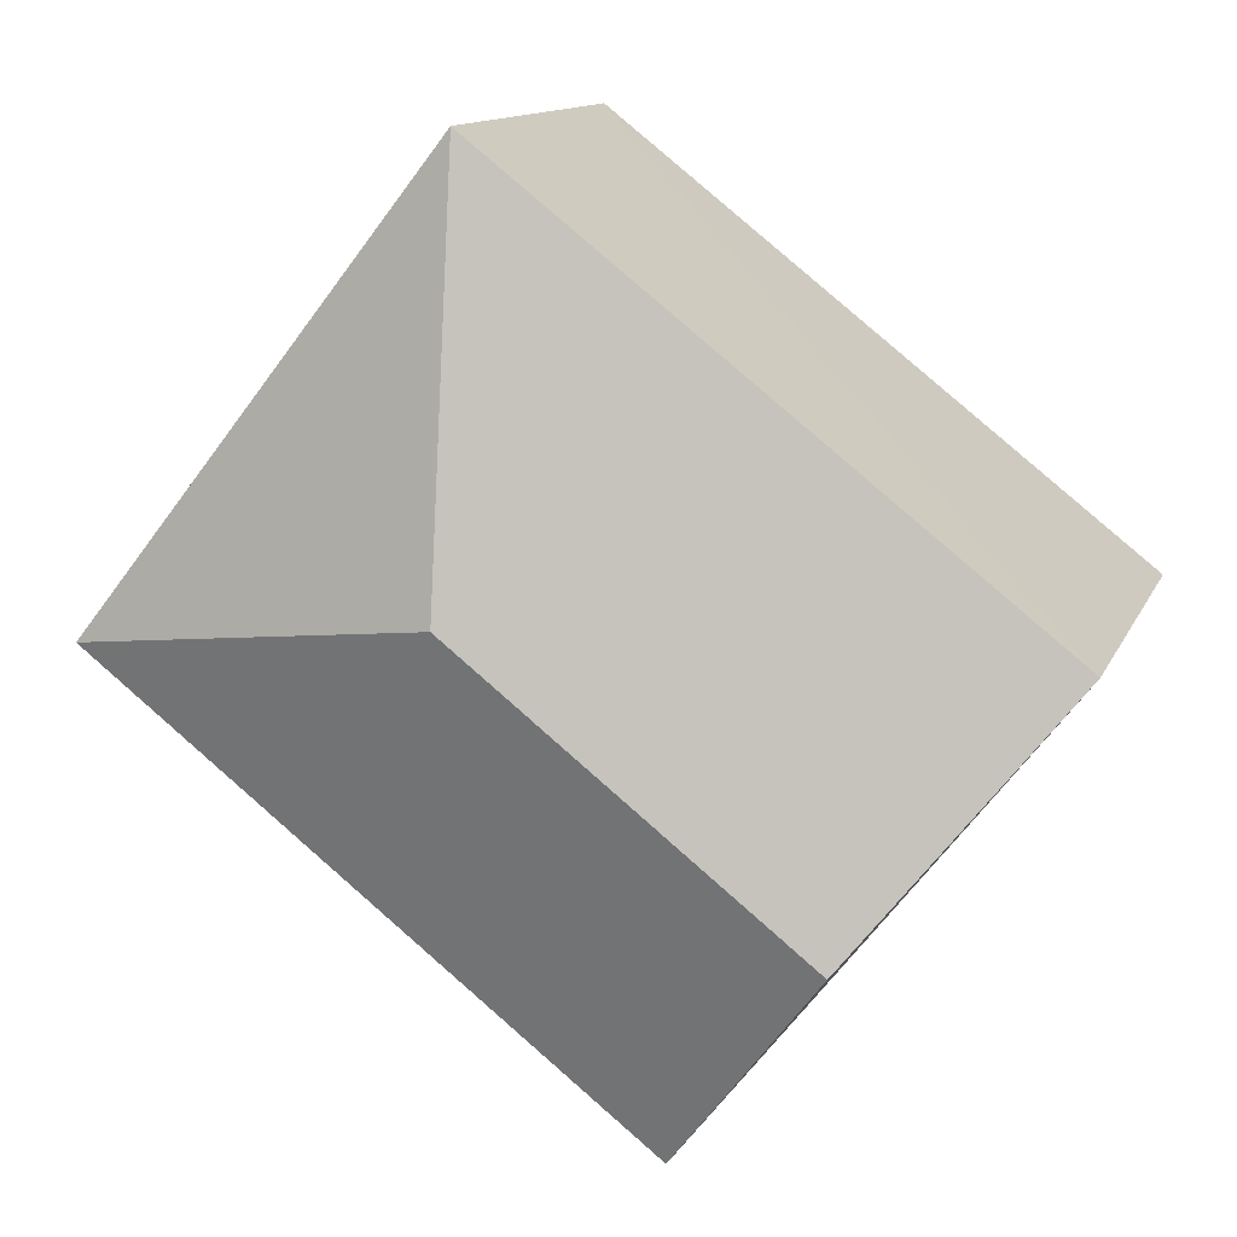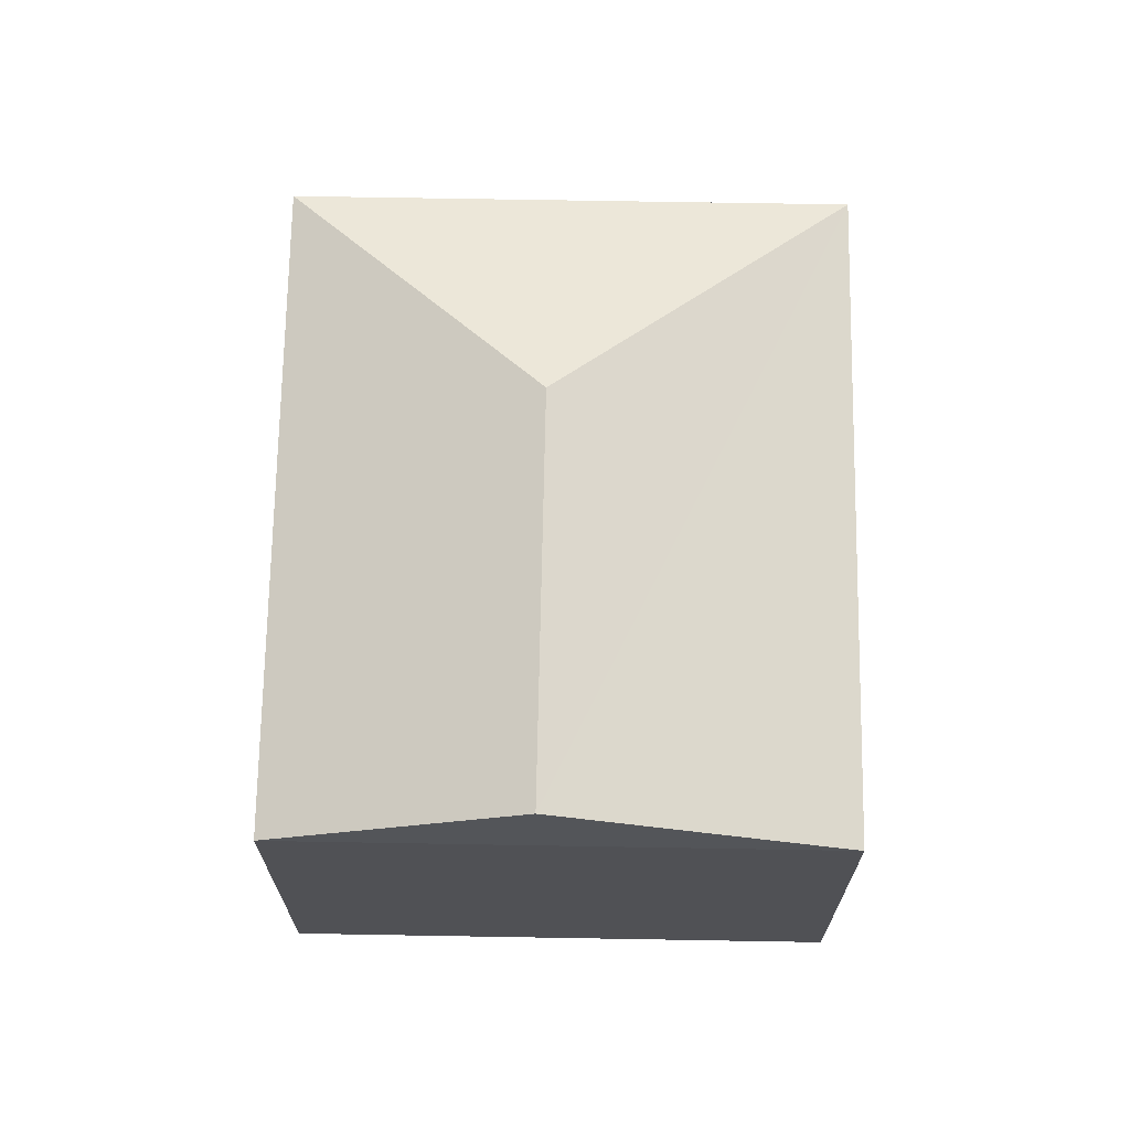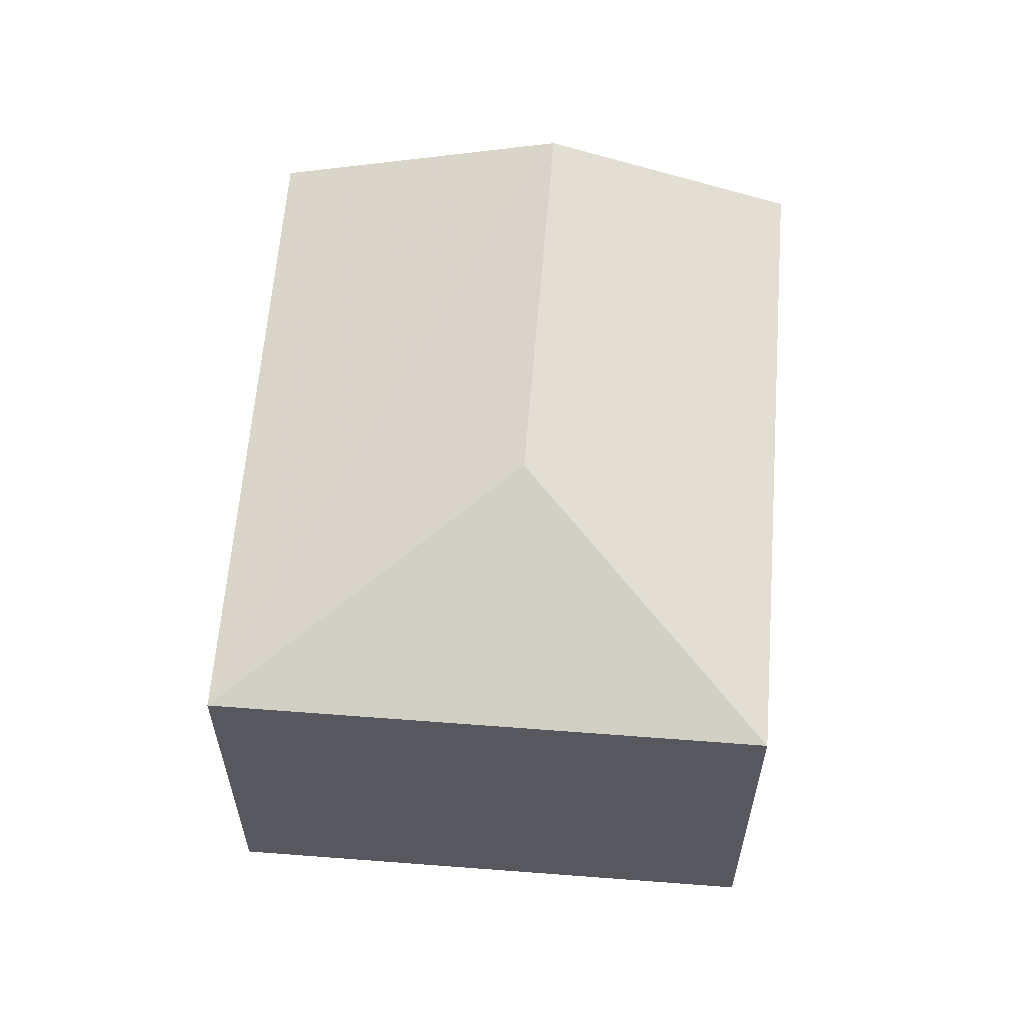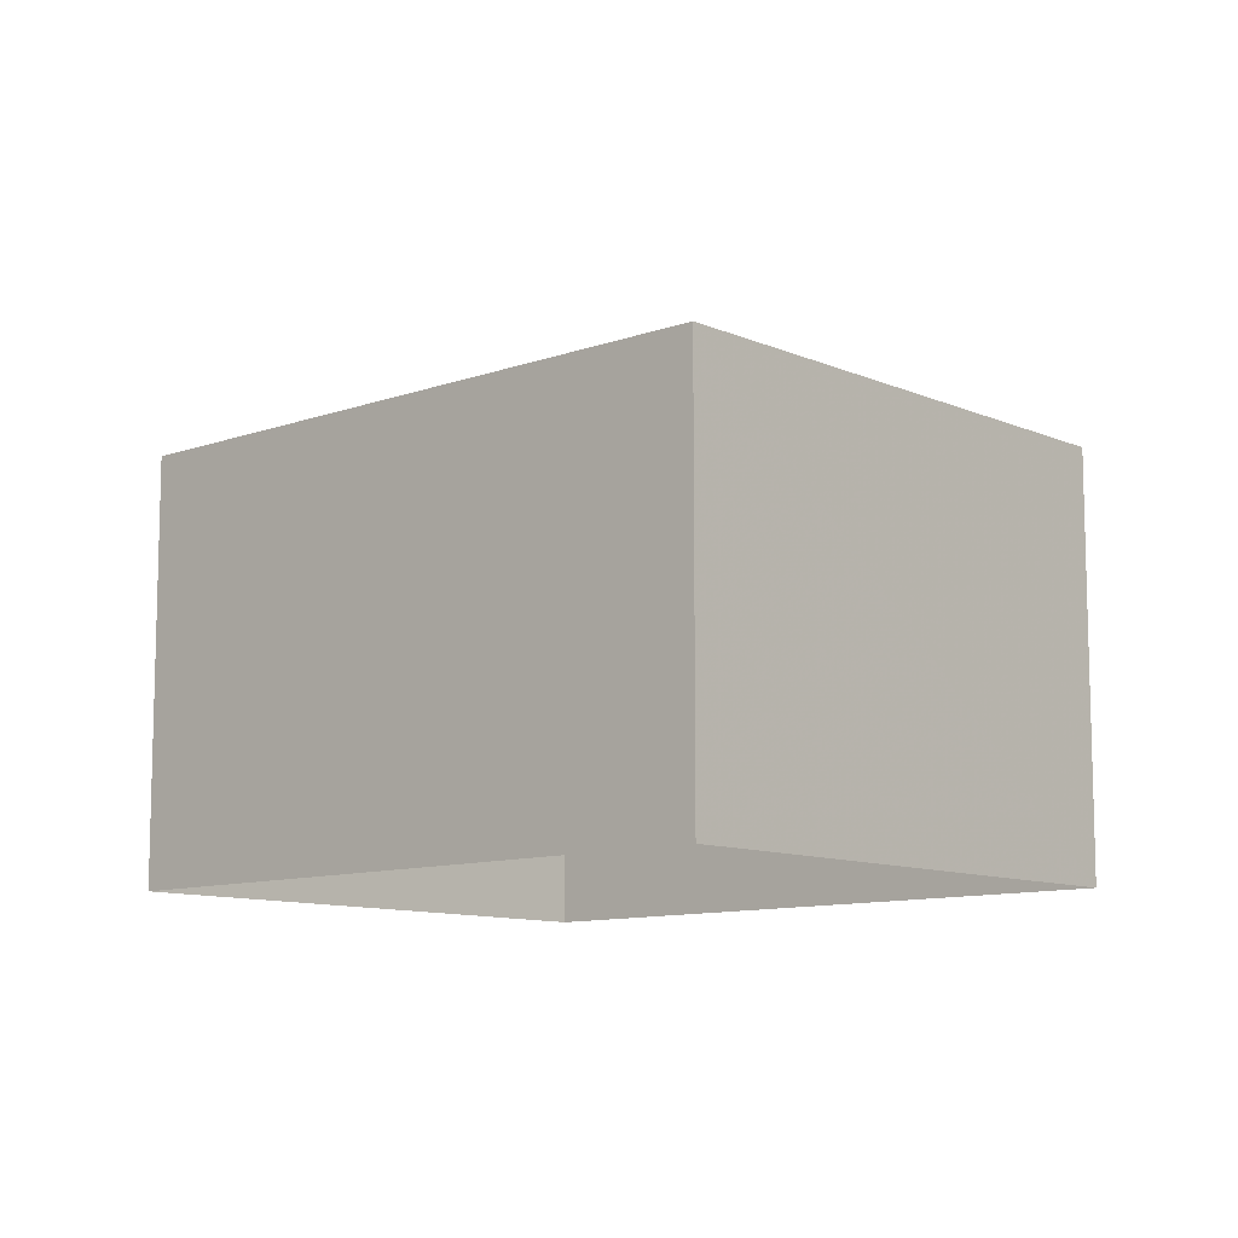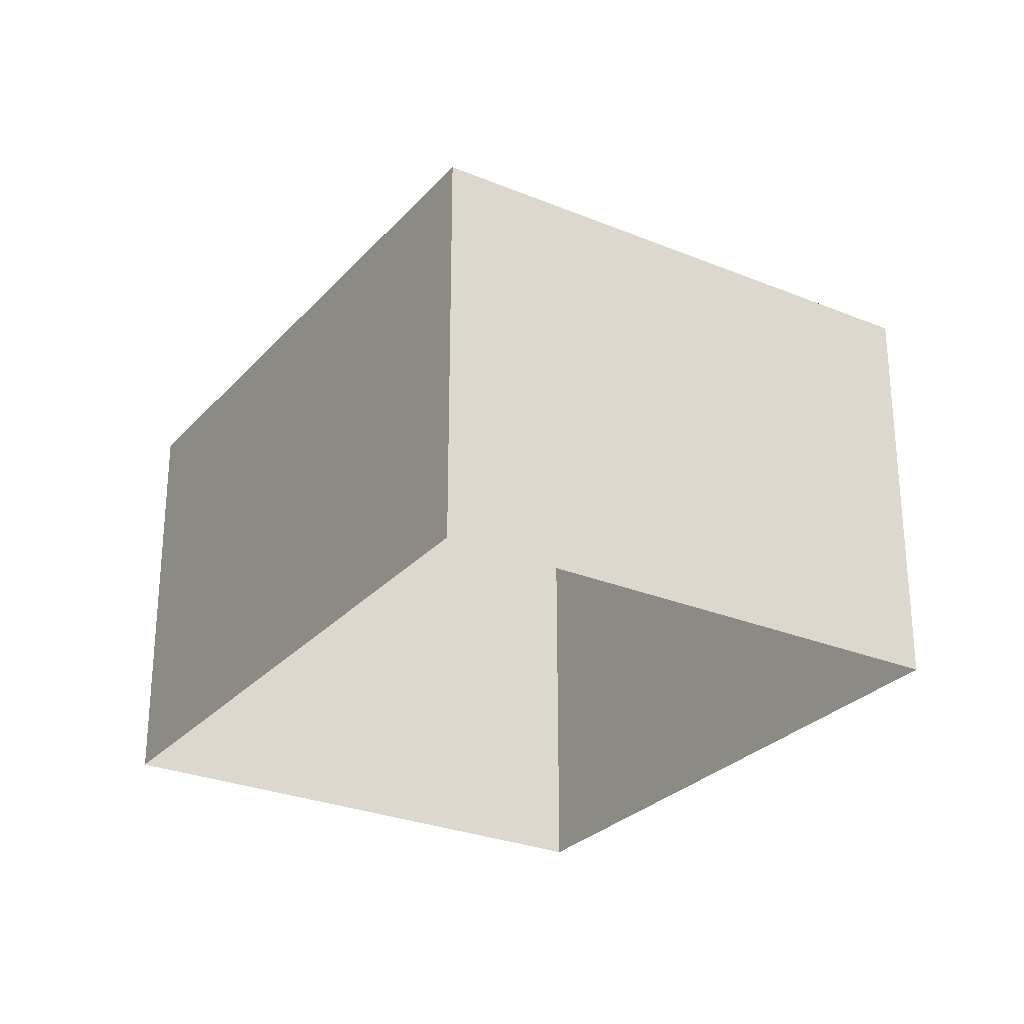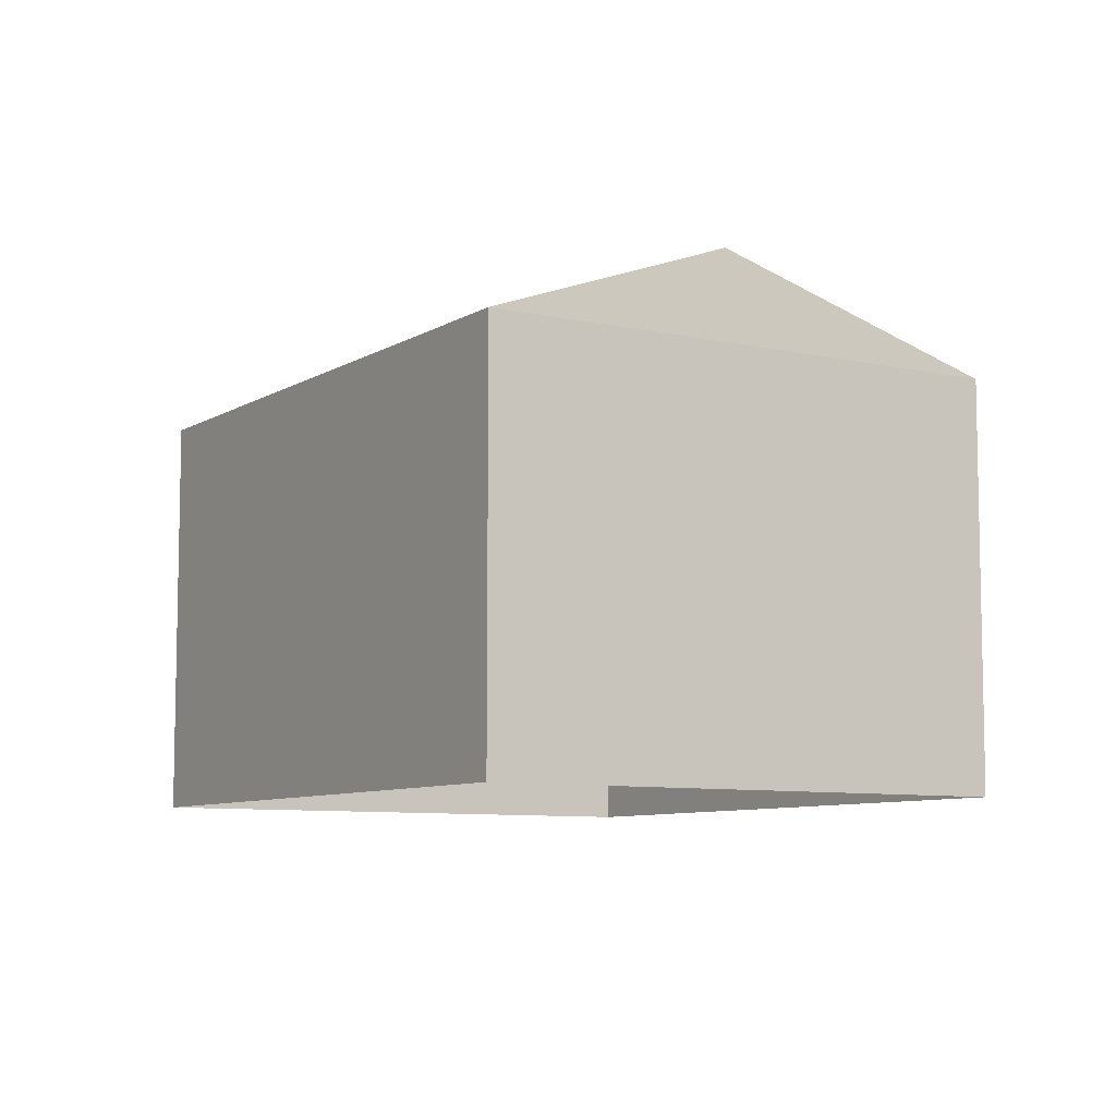
<metadata>
{"format":"obj","ext":"obj","renderer":"f3d","projection":"perspective","resolution":1024,"background":"white","views":[{"elev":12.4,"azim":16.8,"up":"+Y"},{"elev":69.8,"azim":52.9,"up":"+Z"},{"elev":61.0,"azim":-123.6,"up":"+Z"},{"elev":-10.3,"azim":-175.8,"up":"+Z"},{"elev":-27.7,"azim":-160.3,"up":"+Z"},{"elev":-8.0,"azim":19.9,"up":"+Z"}]}
</metadata>
<code>
v -7847 -3.729e+04 16.1
v -7849 -3.73e+04 14.6
v -7843 -3.729e+04 14.6
v -7849 -3.73e+04 7.87
v -7843 -3.729e+04 7.869
v -7858 -3.729e+04 7.875
v -7858 -3.729e+04 14.6
v -7852 -3.728e+04 14.6
v -7852 -3.728e+04 7.874
v -7852 -3.729e+04 16.1
f 4 9 5
f 4 6 9
f 1 2 3
f 3 4 5
f 3 2 4
f 2 6 4
f 2 7 6
f 8 9 6
f 7 8 6
f 3 5 9
f 8 3 9
f 2 10 7
f 1 10 2
f 10 1 8
f 8 1 3
f 10 8 7

</code>
